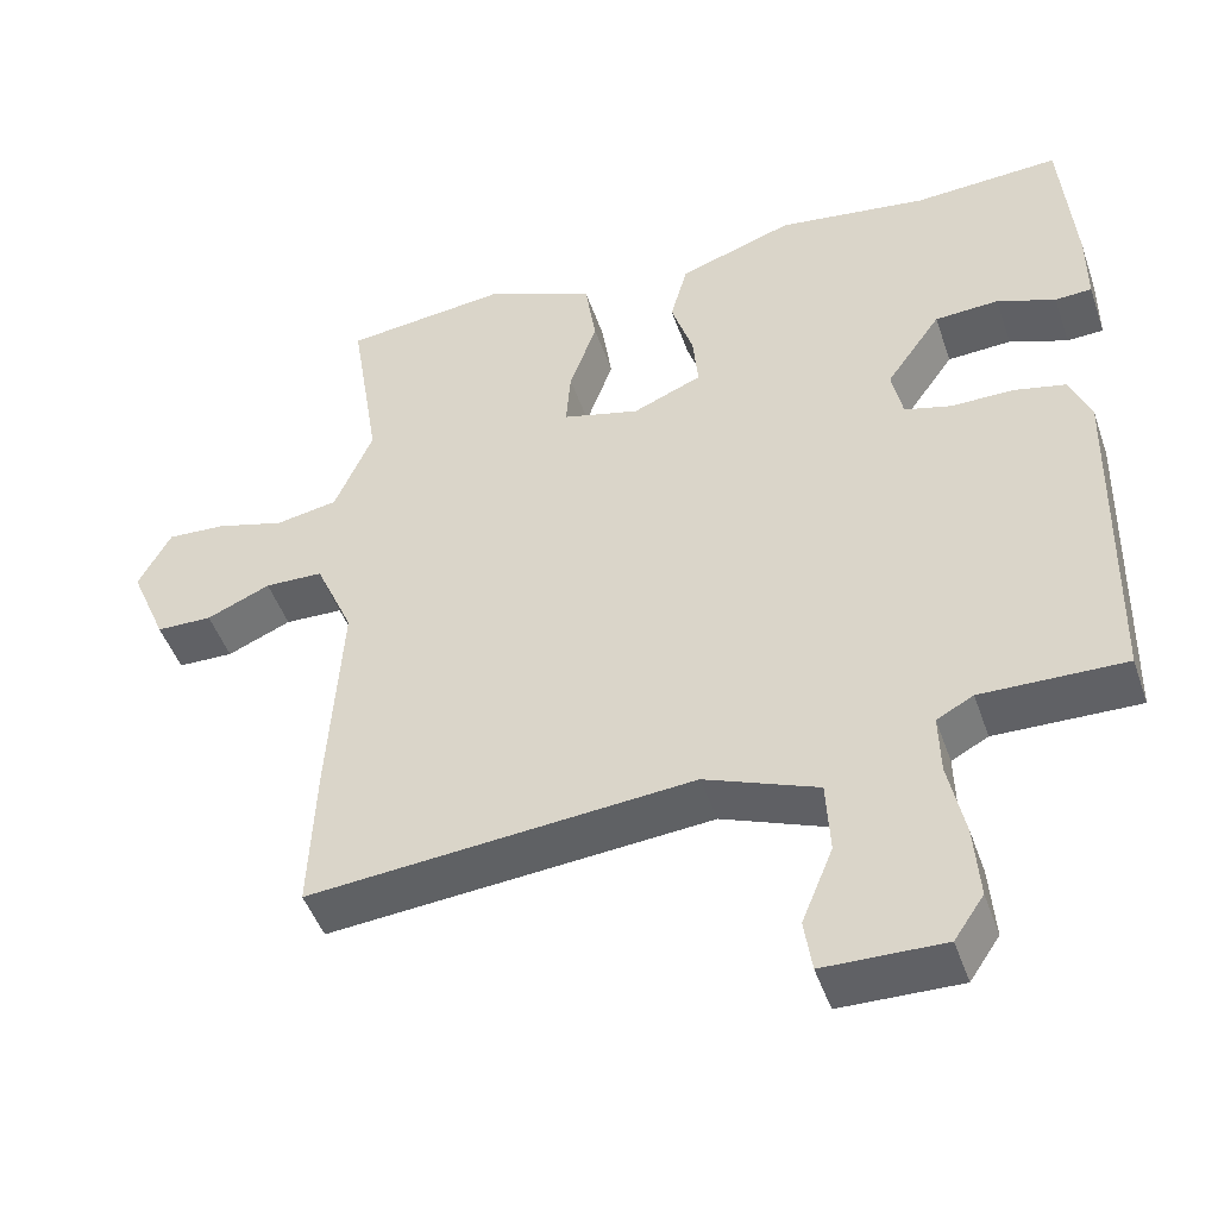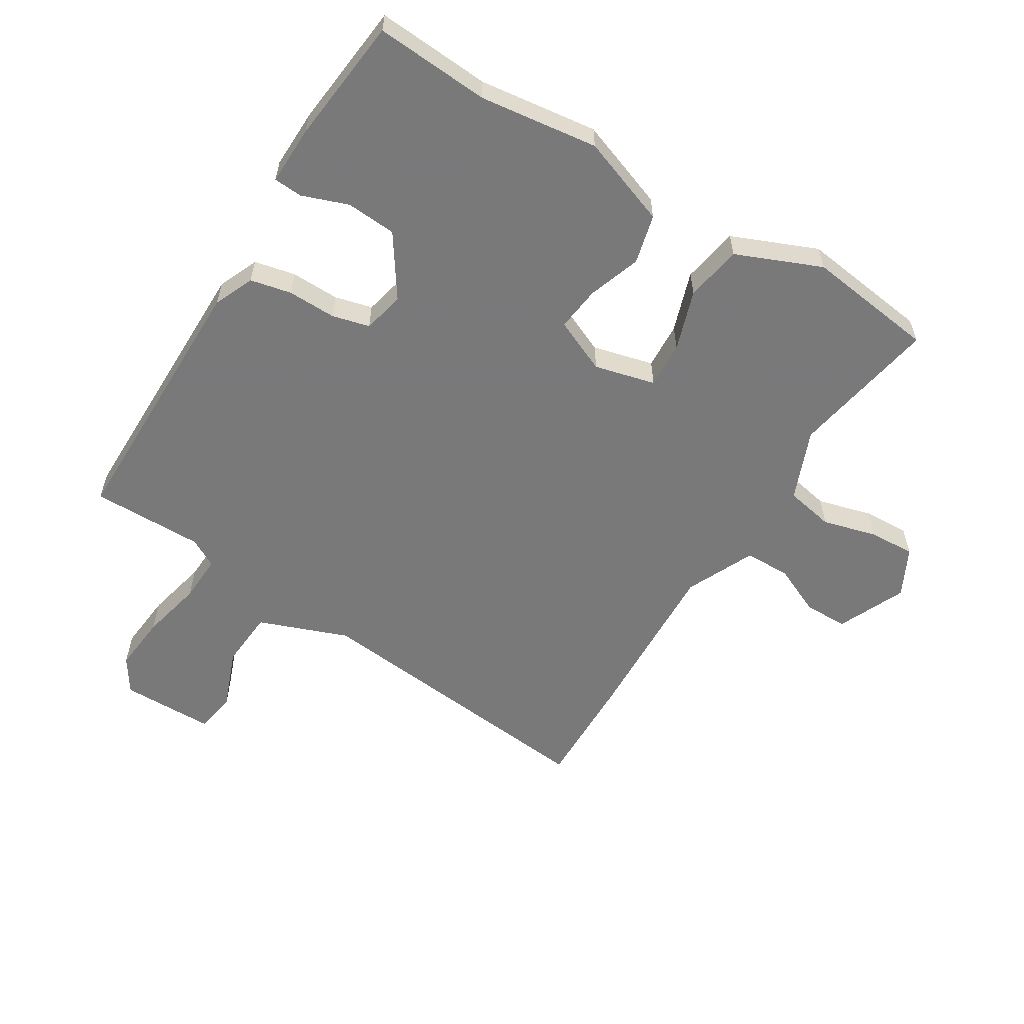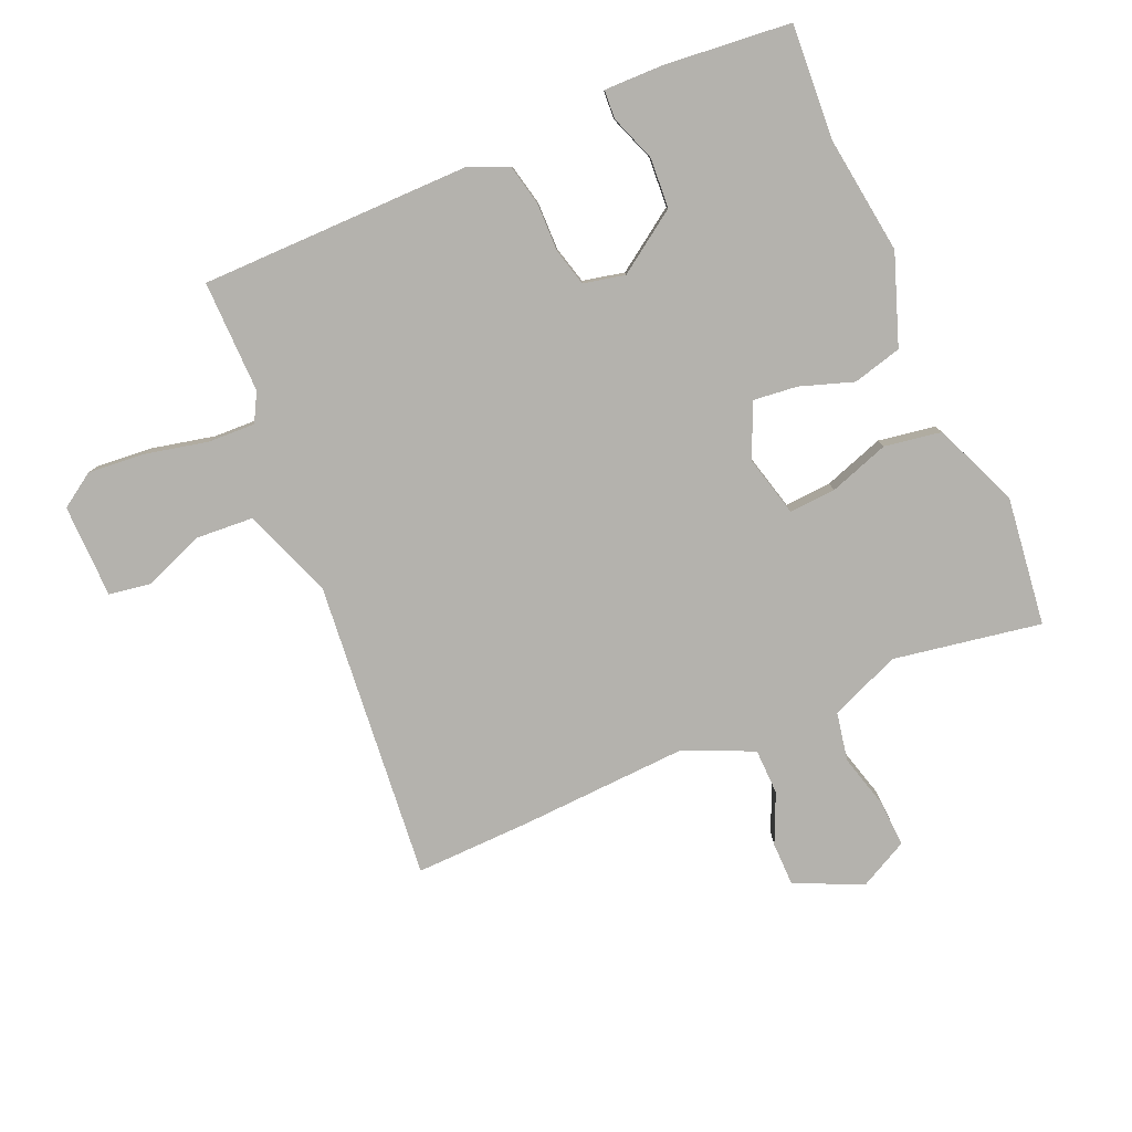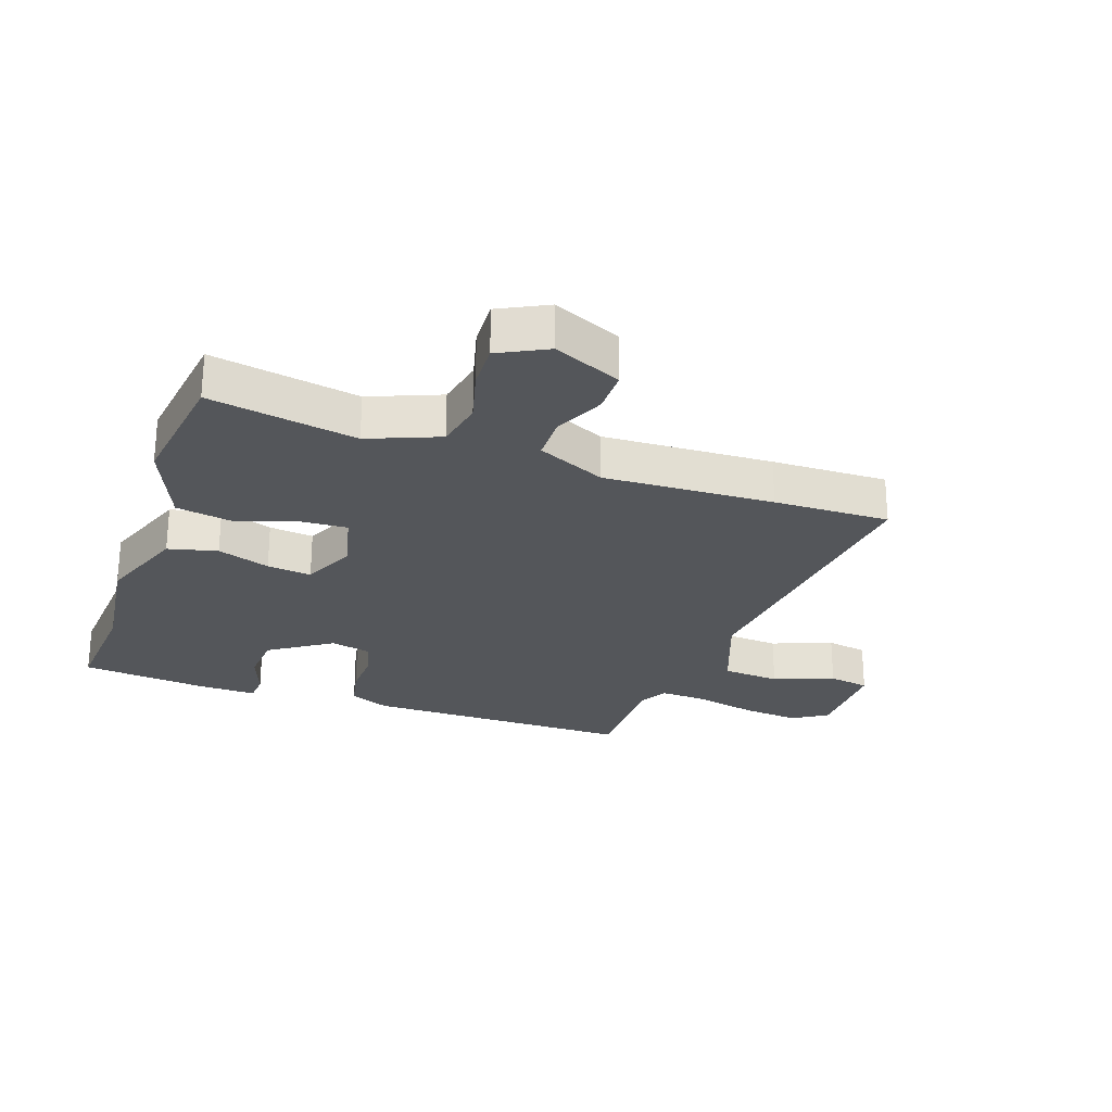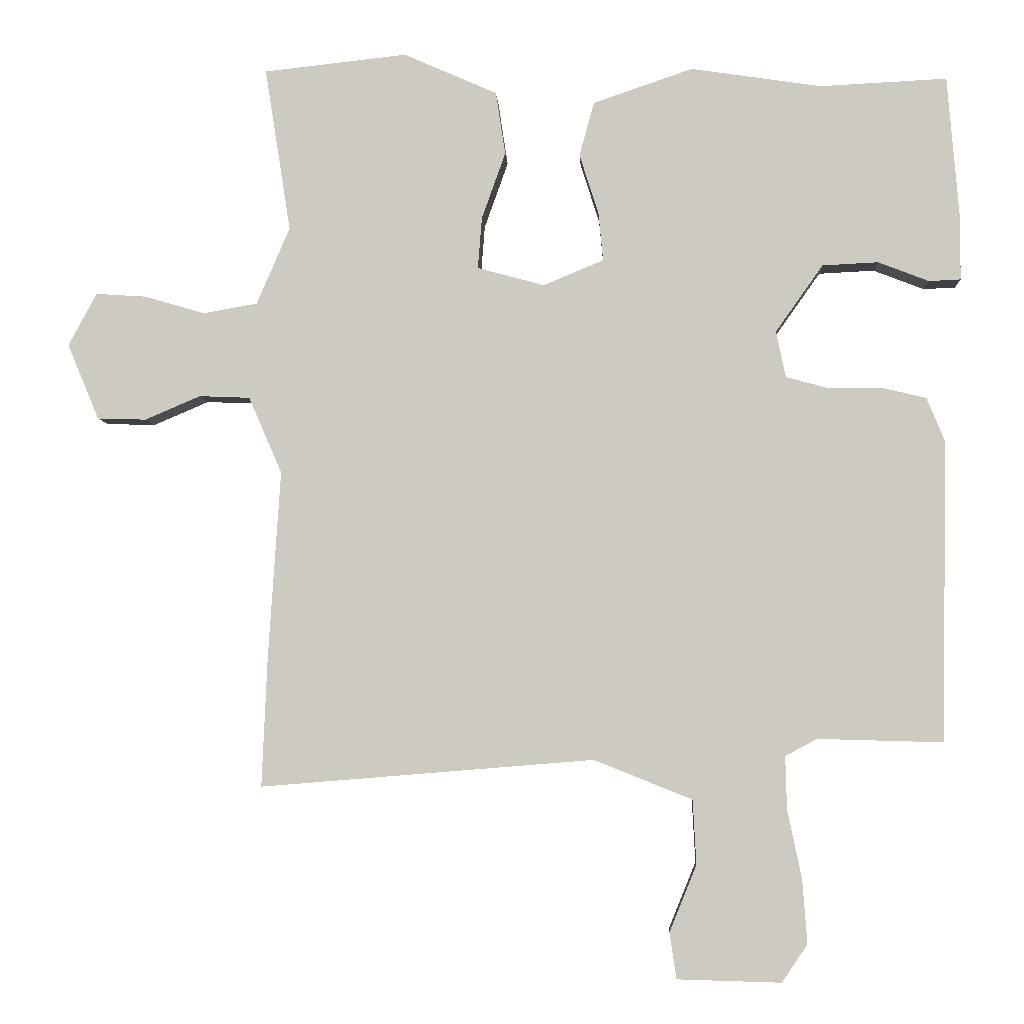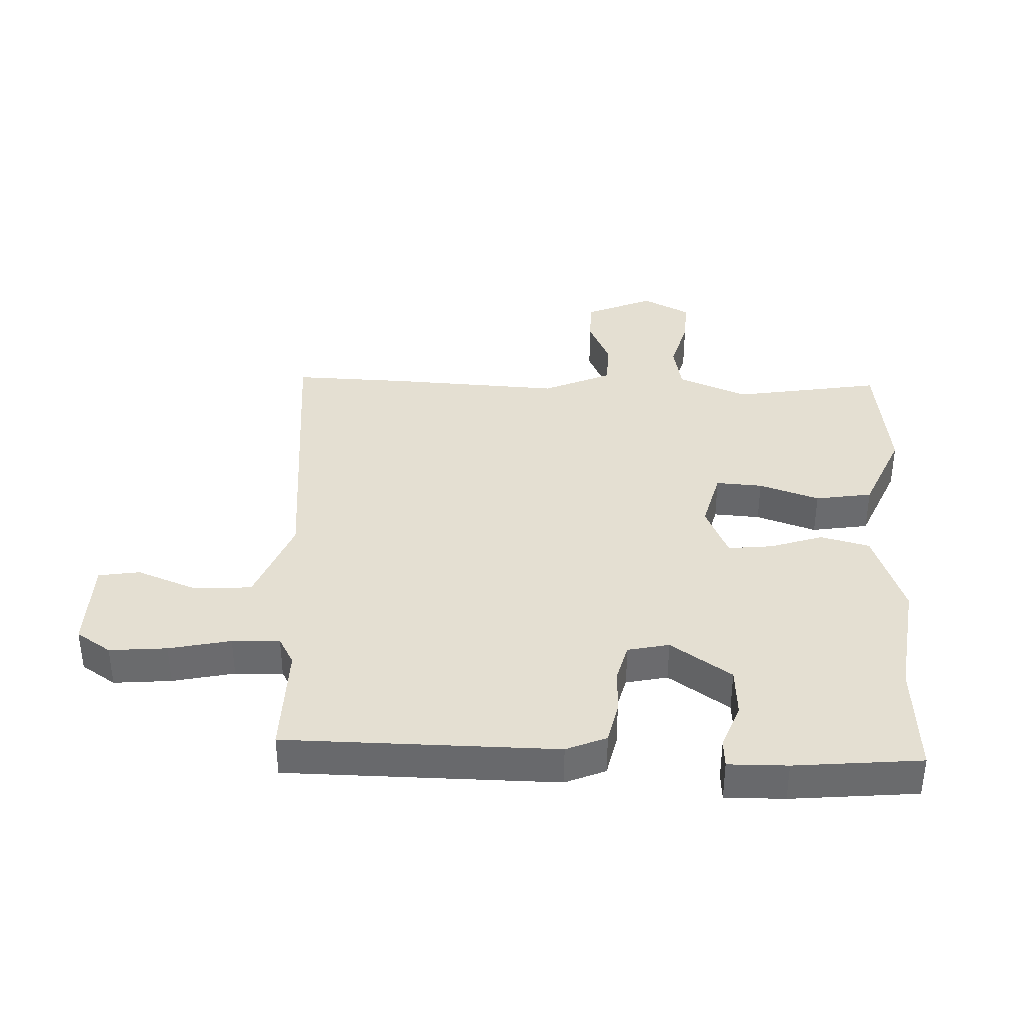
<metadata>
{"format":"obj","ext":"obj","renderer":"f3d","projection":"perspective","resolution":1024,"background":"white","views":[{"elev":-47.5,"azim":-161.3,"up":"+Z"},{"elev":-57.8,"azim":-32.8,"up":"+Y"},{"elev":-79.5,"azim":-67.5,"up":"+Y"},{"elev":-25.7,"azim":69.4,"up":"+Y"},{"elev":-4.7,"azim":-177.0,"up":"+Z"},{"elev":37.0,"azim":-88.4,"up":"+Y"}]}
</metadata>
<code>
v -0.521 0.07 0.501
v -0.334 0.07 0.492
v -0.141 0.07 0.521
v 0.006 0.07 0.471
v 0.028 0.07 0.391
v 0 0.07 0.304
v -0.007 0.07 0.231
v 0.082 0.07 0.194
v 0.181 0.07 0.221
v 0.175 0.07 0.297
v 0.14 0.07 0.395
v 0.154 0.07 0.488
v 0.292 0.07 0.549
v 0.504 0.07 0.526
v 0.483 0.07 0.393
v 0.466 0.07 0.284
v 0.515 0.07 0.17
v 0.595 0.07 0.156
v 0.684 0.07 0.182
v 0.759 0.07 0.187
v 0.801 0.07 0.109
v 0.754 0.07 -0.003
v 0.682 0.07 -0.005
v 0.6 0.07 0.03
v 0.525 0.07 0.027
v 0.476 0.07 -0.086
v 0.494 0.07 -0.364
v 0.502 0.07 -0.554
v 0.009 0.07 -0.514
v -0.136 0.07 -0.572
v -0.141 0.07 -0.667
v -0.101 0.07 -0.765
v -0.111 0.07 -0.833
v -0.264 0.07 -0.837
v -0.302 0.07 -0.781
v -0.295 0.07 -0.687
v -0.274 0.07 -0.586
v -0.272 0.07 -0.508
v -0.319 0.07 -0.483
v -0.503 0.07 -0.488
v -0.512 0.07 -0.046
v -0.485 0.07 0.02
v -0.418 0.07 0.036
v -0.339 0.07 0.036
v -0.278 0.07 0.053
v -0.264 0.07 0.121
v -0.334 0.07 0.22
v -0.416 0.07 0.224
v -0.491 0.07 0.195
v -0.538 0.07 0.197
v -0.538 0.07 0.294
v -0.521 0 0.501
v -0.334 0 0.492
v -0.141 0 0.521
v 0.006 0 0.471
v 0.028 0 0.391
v 0 0 0.304
v -0.007 0 0.231
v 0.082 0 0.194
v 0.181 0 0.221
v 0.175 0 0.297
v 0.14 0 0.395
v 0.154 0 0.488
v 0.292 0 0.549
v 0.504 0 0.526
v 0.483 0 0.393
v 0.466 0 0.284
v 0.515 0 0.17
v 0.595 0 0.156
v 0.684 0 0.182
v 0.759 0 0.187
v 0.801 0 0.109
v 0.754 0 -0.003
v 0.682 0 -0.005
v 0.6 0 0.03
v 0.525 0 0.027
v 0.476 0 -0.086
v 0.494 0 -0.364
v 0.502 0 -0.554
v 0.009 0 -0.514
v -0.136 0 -0.572
v -0.141 0 -0.667
v -0.101 0 -0.765
v -0.111 0 -0.833
v -0.264 0 -0.837
v -0.302 0 -0.781
v -0.295 0 -0.687
v -0.274 0 -0.586
v -0.272 0 -0.508
v -0.319 0 -0.483
v -0.503 0 -0.488
v -0.512 0 -0.046
v -0.485 0 0.02
v -0.418 0 0.036
v -0.339 0 0.036
v -0.278 0 0.053
v -0.264 0 0.121
v -0.334 0 0.22
v -0.416 0 0.224
v -0.491 0 0.195
v -0.538 0 0.197
v -0.538 0 0.294
f 48 49 50 51
f 47 48 51 1
f 46 47 1 2
f 41 42 43 44
f 39 40 41 44
f 38 39 44 45
f 34 35 36 37
f 34 37 38
f 31 32 33 34
f 30 31 34 38
f 29 30 38 45
f 26 27 28 29
f 25 26 29 45
f 21 22 23 24
f 18 19 20 21
f 17 18 21 24
f 12 13 14 15
f 10 11 12 15
f 9 10 15 16
f 8 9 16 17
f 3 4 5 6
f 46 2 3 6
f 46 6 7
f 45 46 7 8
f 24 25 45
f 8 17 24 45
f 102 101 100 99
f 52 102 99 98
f 53 52 98 97
f 95 94 93 92
f 95 92 91 90
f 96 95 90 89
f 88 87 86 85
f 89 88 85
f 85 84 83 82
f 89 85 82 81
f 96 89 81 80
f 80 79 78 77
f 96 80 77 76
f 75 74 73 72
f 72 71 70 69
f 75 72 69 68
f 66 65 64 63
f 66 63 62 61
f 67 66 61 60
f 68 67 60 59
f 57 56 55 54
f 57 54 53 97
f 58 57 97
f 59 58 97 96
f 96 76 75
f 96 75 68 59
f 1 52 53 2
f 2 53 54 3
f 3 54 55 4
f 4 55 56 5
f 5 56 57 6
f 6 57 58 7
f 7 58 59 8
f 8 59 60 9
f 9 60 61 10
f 10 61 62 11
f 11 62 63 12
f 12 63 64 13
f 13 64 65 14
f 14 65 66 15
f 15 66 67 16
f 16 67 68 17
f 17 68 69 18
f 18 69 70 19
f 19 70 71 20
f 20 71 72 21
f 21 72 73 22
f 22 73 74 23
f 23 74 75 24
f 24 75 76 25
f 25 76 77 26
f 26 77 78 27
f 27 78 79 28
f 28 79 80 29
f 29 80 81 30
f 30 81 82 31
f 31 82 83 32
f 32 83 84 33
f 33 84 85 34
f 34 85 86 35
f 35 86 87 36
f 36 87 88 37
f 37 88 89 38
f 38 89 90 39
f 39 90 91 40
f 40 91 92 41
f 41 92 93 42
f 42 93 94 43
f 43 94 95 44
f 44 95 96 45
f 45 96 97 46
f 46 97 98 47
f 47 98 99 48
f 48 99 100 49
f 49 100 101 50
f 50 101 102 51
f 51 102 52 1

</code>
